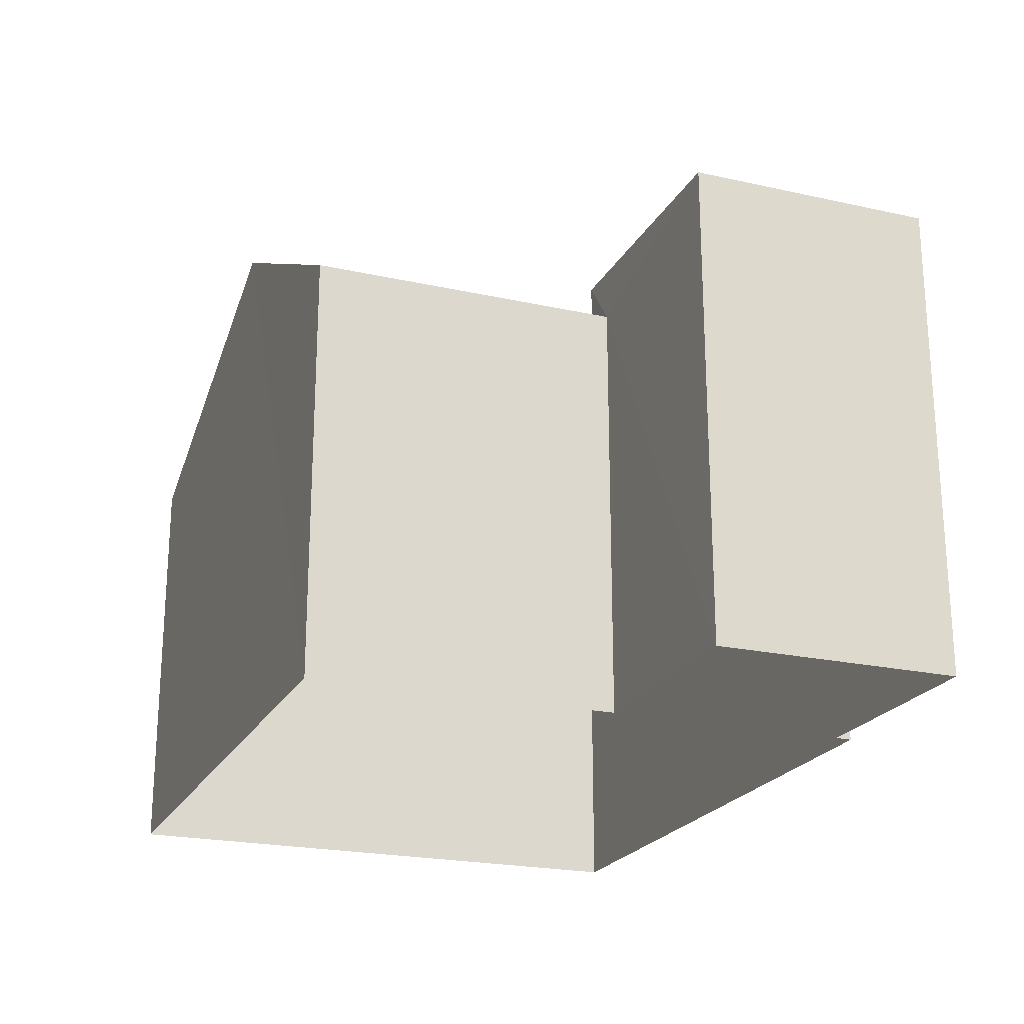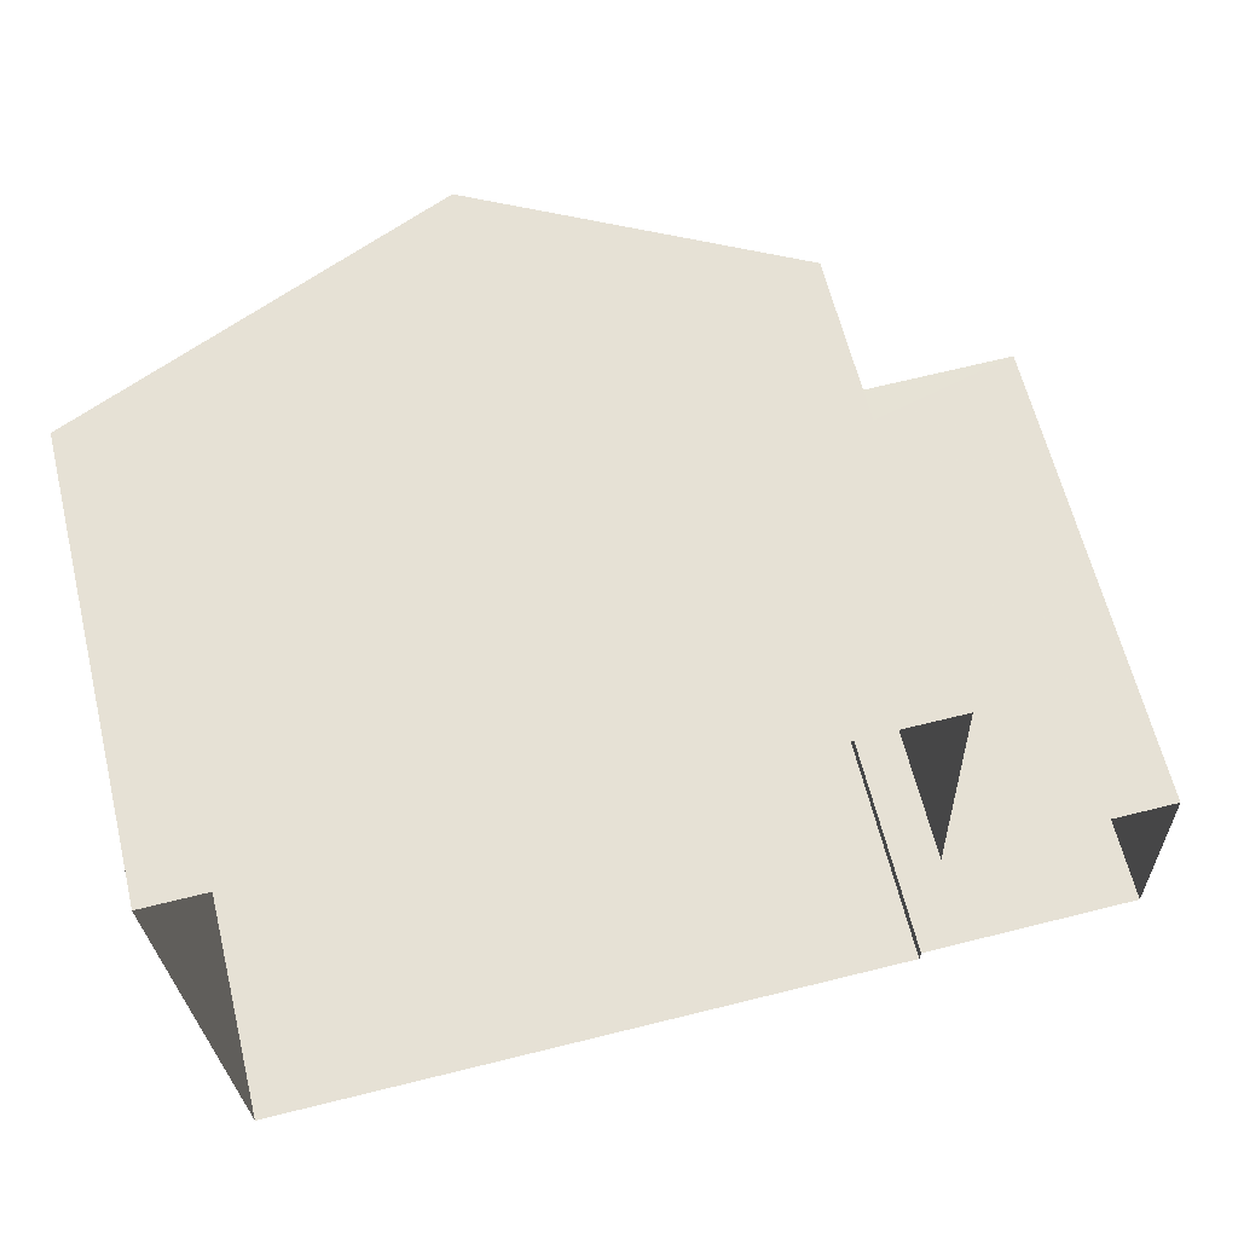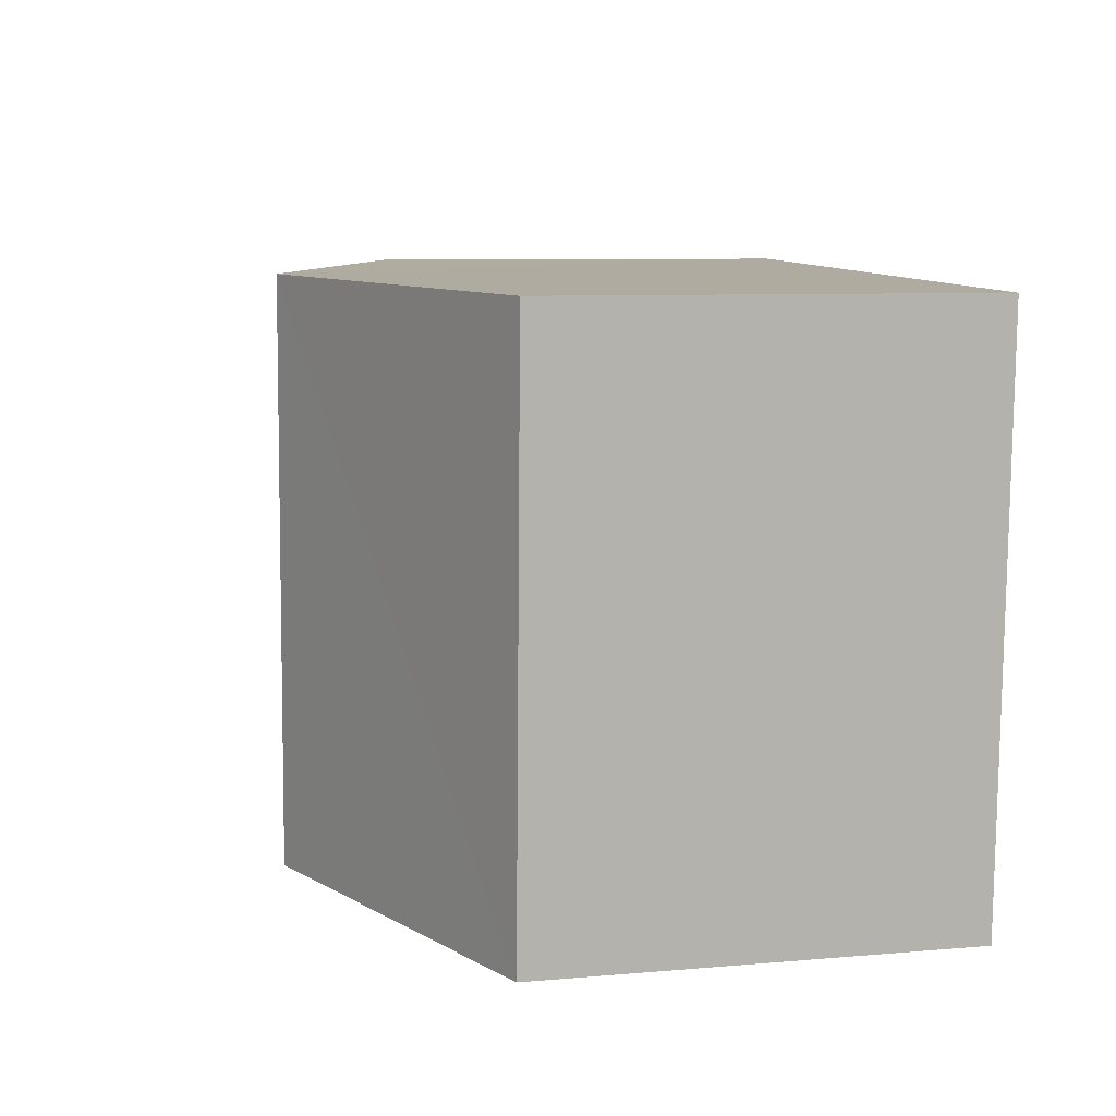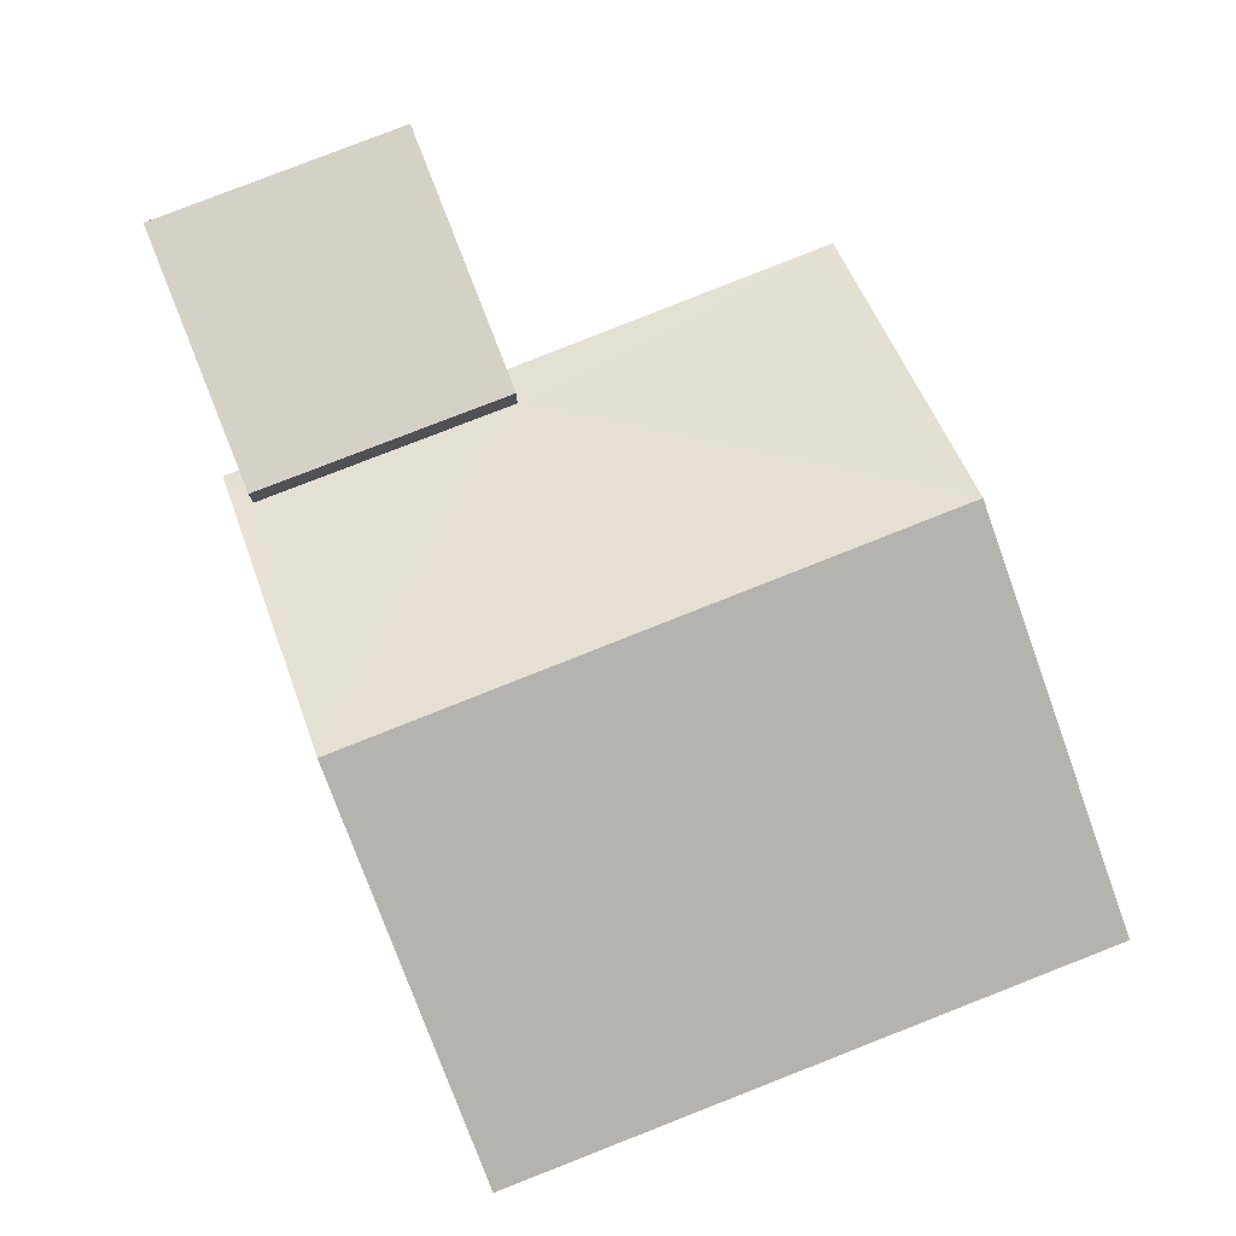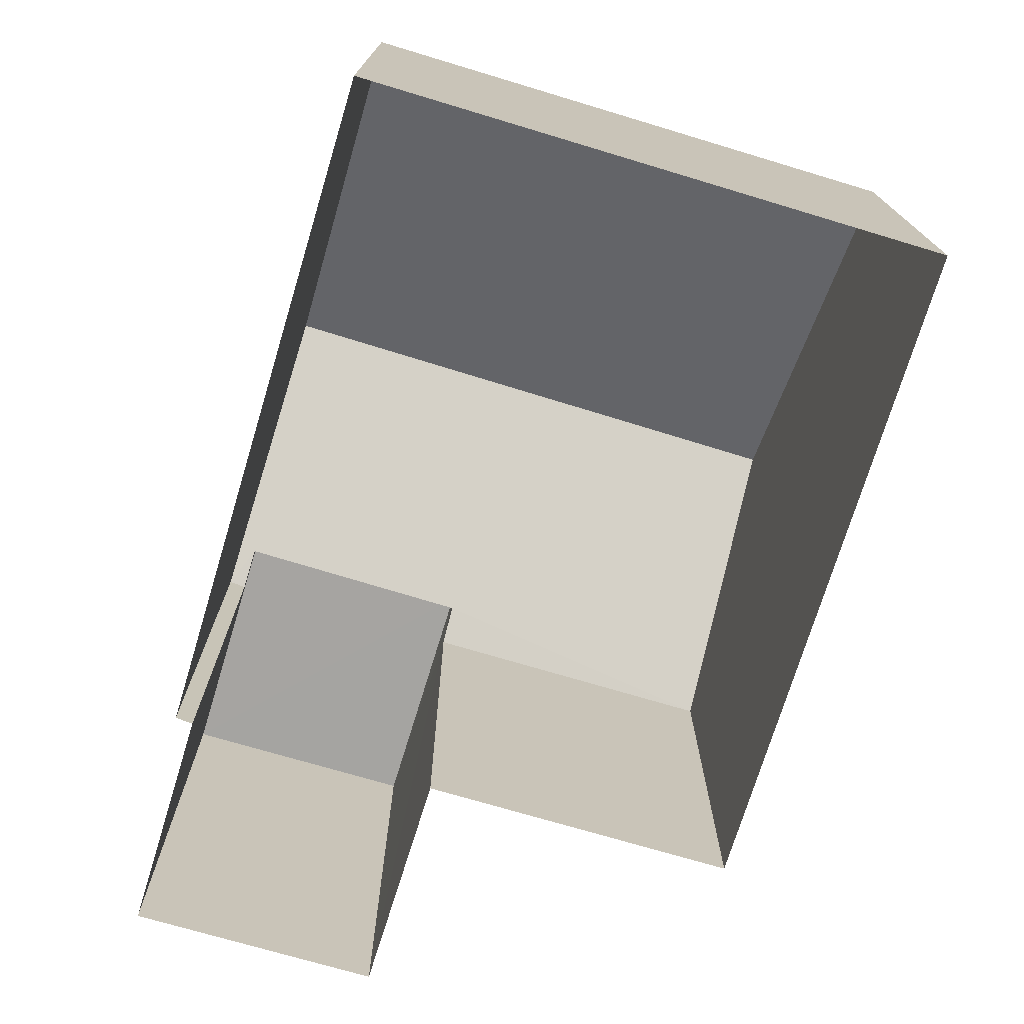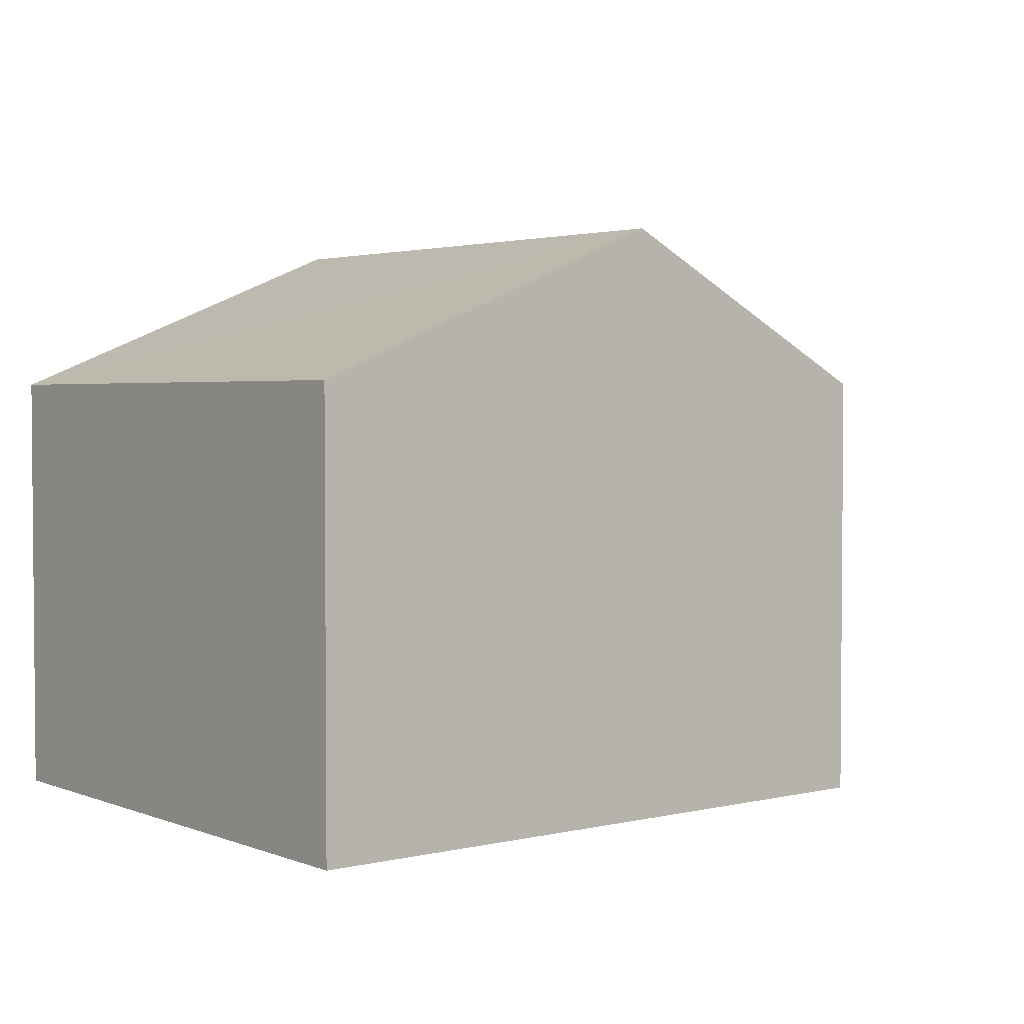
<metadata>
{"format":"obj","ext":"obj","renderer":"f3d","projection":"perspective","resolution":1024,"background":"white","views":[{"elev":-22.1,"azim":-113.2,"up":"+Z"},{"elev":62.9,"azim":166.4,"up":"+Y"},{"elev":7.9,"azim":76.3,"up":"+Y"},{"elev":79.5,"azim":66.6,"up":"+Z"},{"elev":-73.4,"azim":71.3,"up":"+Z"},{"elev":2.9,"azim":139.7,"up":"+Z"}]}
</metadata>
<code>
v -3.724e+05 -1.044e+05 28.21
v -3.724e+05 -1.044e+05 28.21
v -3.724e+05 -1.044e+05 28.21
v -3.724e+05 -1.044e+05 28.21
v -3.724e+05 -1.044e+05 28.21
v -3.724e+05 -1.044e+05 28.21
v -3.724e+05 -1.044e+05 28.21
v -3.724e+05 -1.044e+05 28.21
v -3.724e+05 -1.044e+05 34.59
v -3.724e+05 -1.044e+05 34.59
v -3.724e+05 -1.044e+05 34.88
v -3.724e+05 -1.044e+05 36.81
v -3.724e+05 -1.044e+05 34.59
v -3.724e+05 -1.044e+05 34.87
v -3.724e+05 -1.044e+05 34.59
v -3.724e+05 -1.044e+05 36.81
v -3.724e+05 -1.044e+05 34.59
v -3.724e+05 -1.044e+05 34.59
v -3.724e+05 -1.044e+05 35.35
v -3.724e+05 -1.044e+05 35.35
v -3.724e+05 -1.044e+05 35.35
v -3.724e+05 -1.044e+05 35.35
f 1 2 3
f 4 3 5
f 6 4 5
f 2 7 8
f 5 2 8
f 3 2 5
f 9 10 11
f 10 12 11
f 13 14 15
f 14 12 16
f 11 12 14
f 15 14 16
f 17 18 16
f 12 17 16
f 19 20 21
f 22 19 21
f 5 15 6
f 5 13 15
f 7 9 21
f 21 9 22
f 7 2 9
f 22 9 11
f 5 8 13
f 8 20 13
f 13 19 14
f 13 20 19
f 2 1 10
f 9 2 10
f 18 4 16
f 4 6 16
f 6 15 16
f 11 19 22
f 11 14 19
f 18 3 4
f 18 17 3
f 10 1 12
f 1 3 12
f 3 17 12
f 20 8 7
f 21 20 7

</code>
